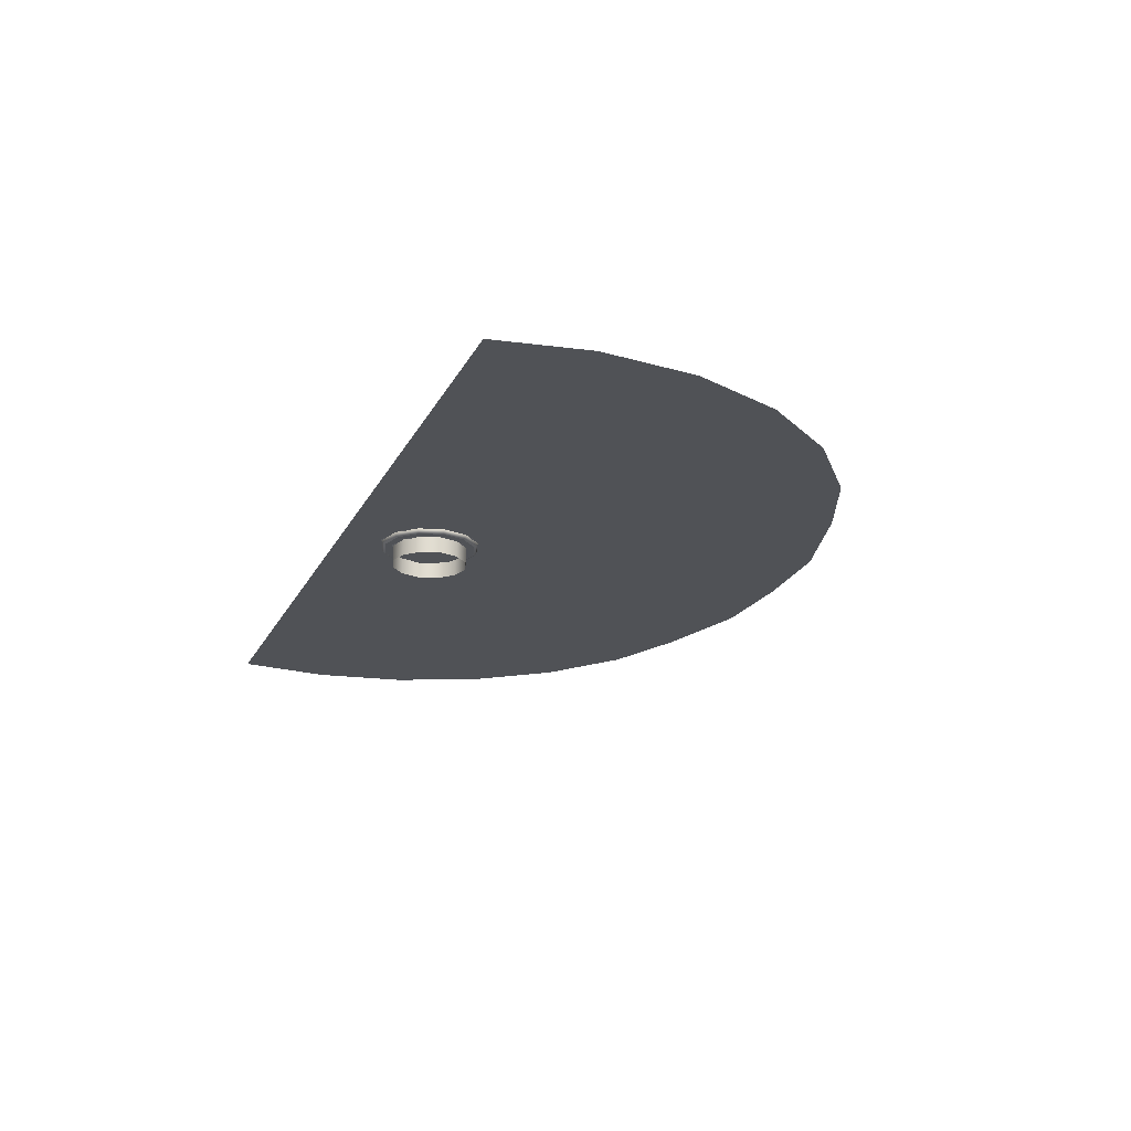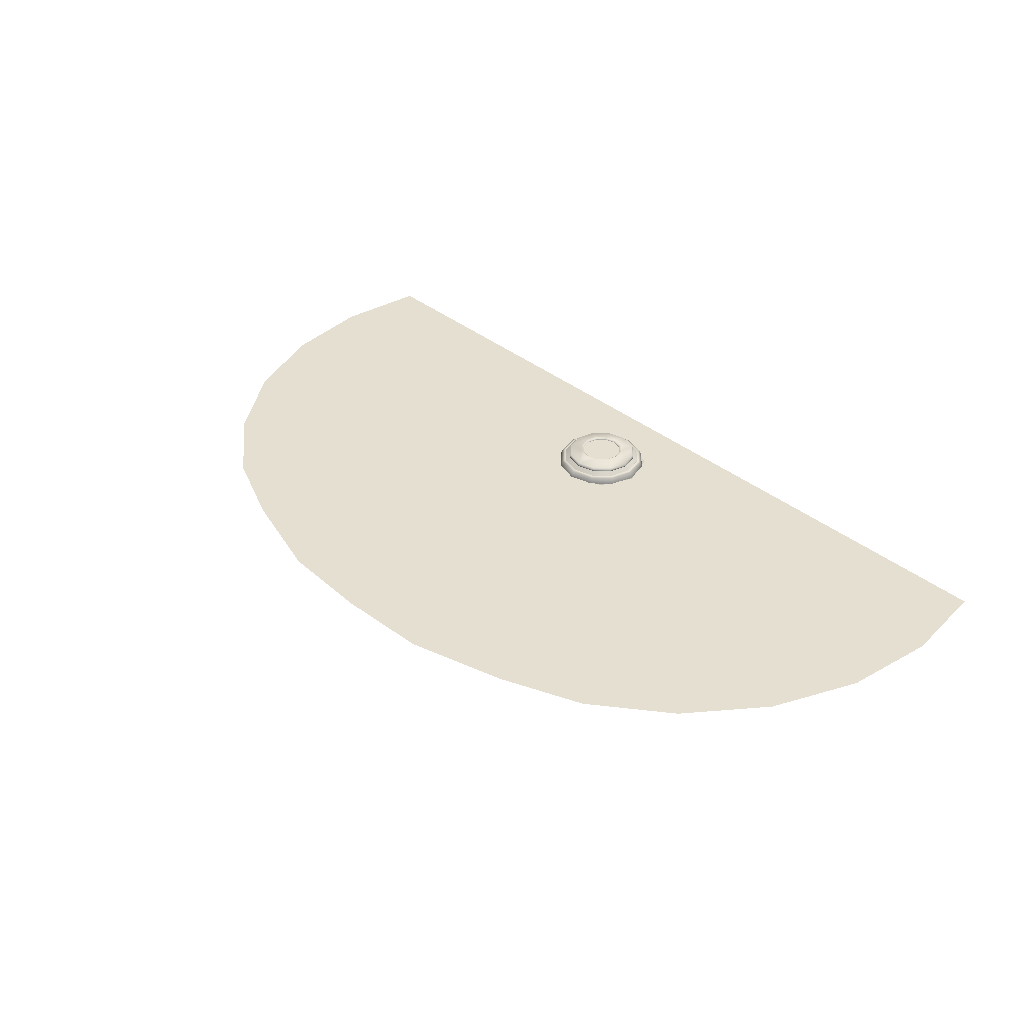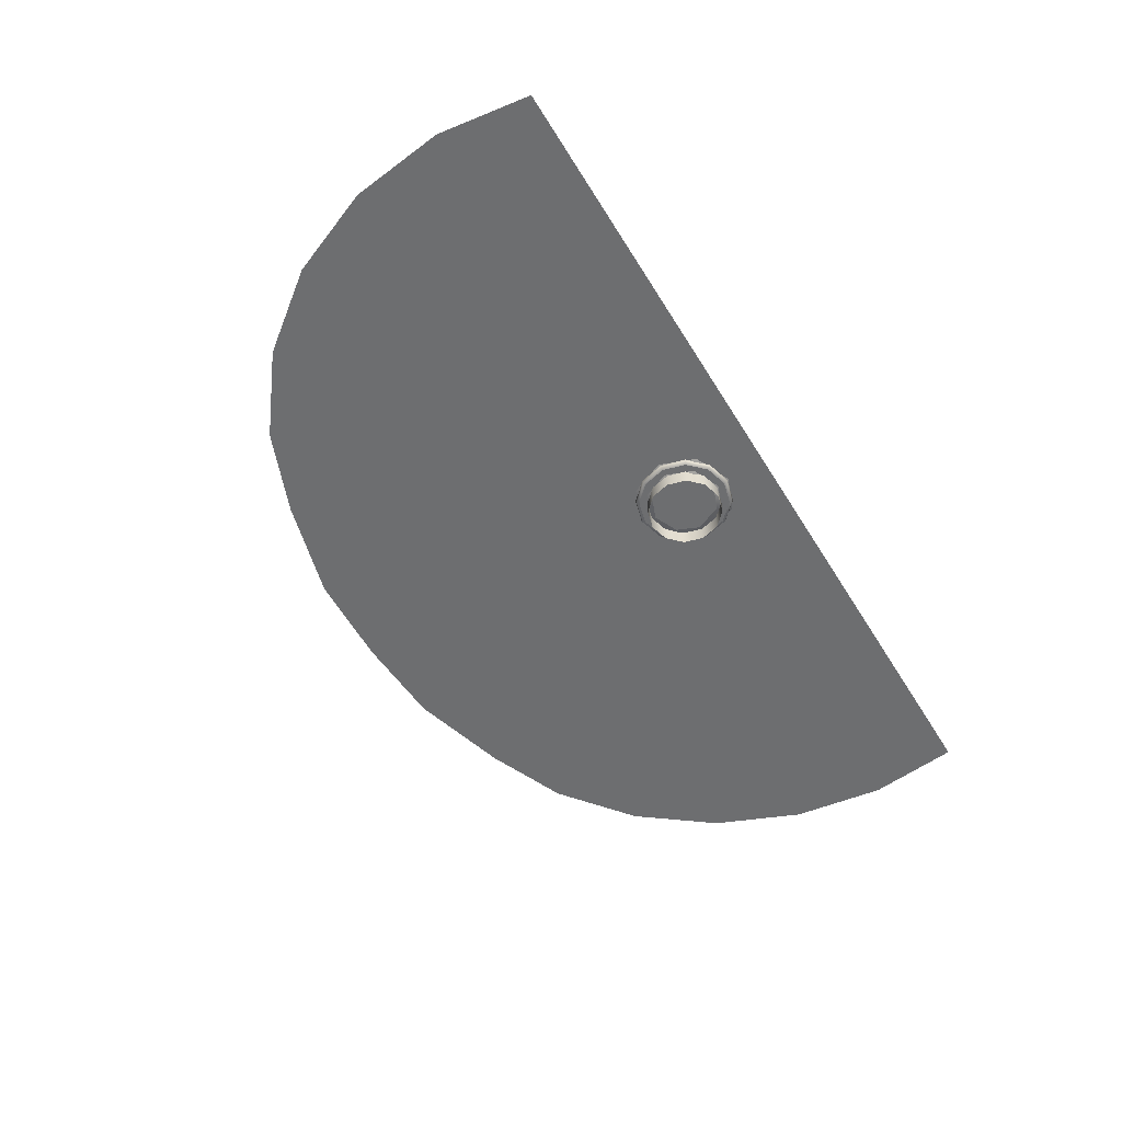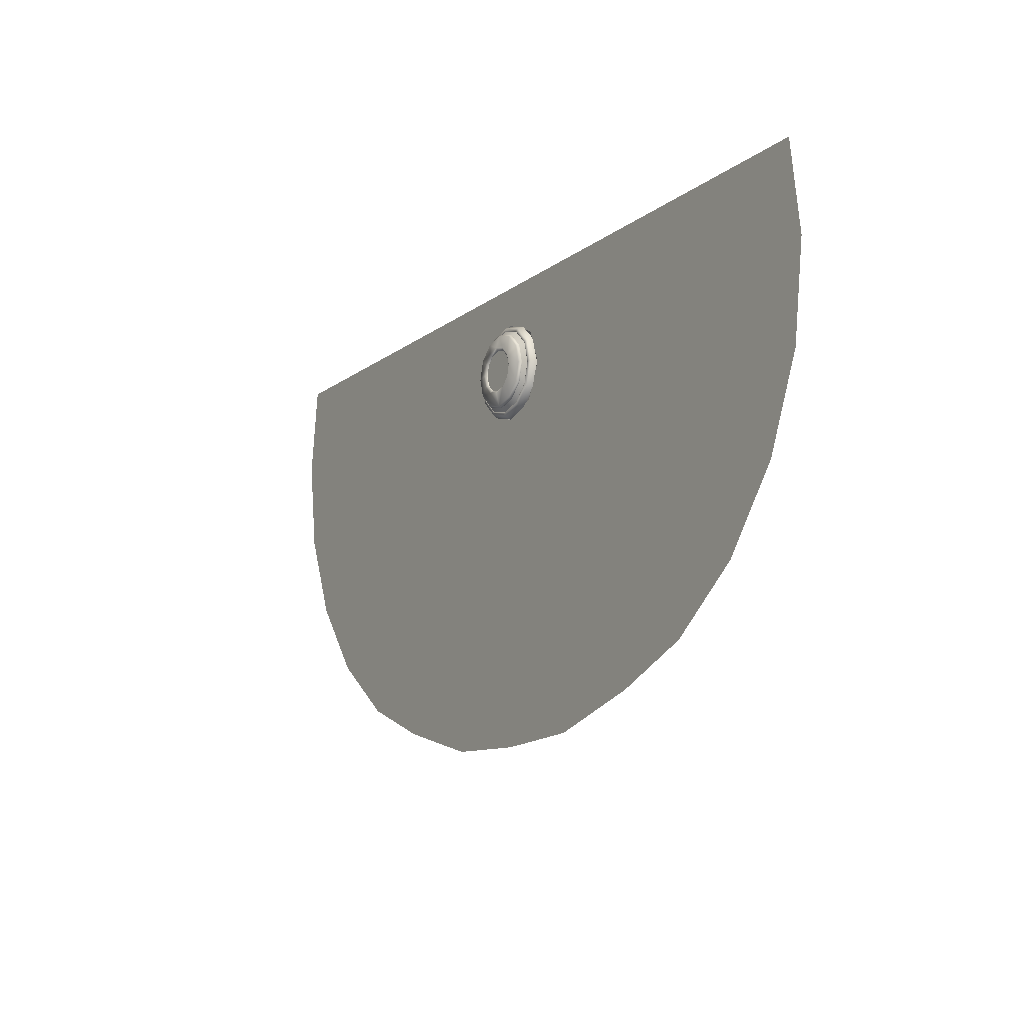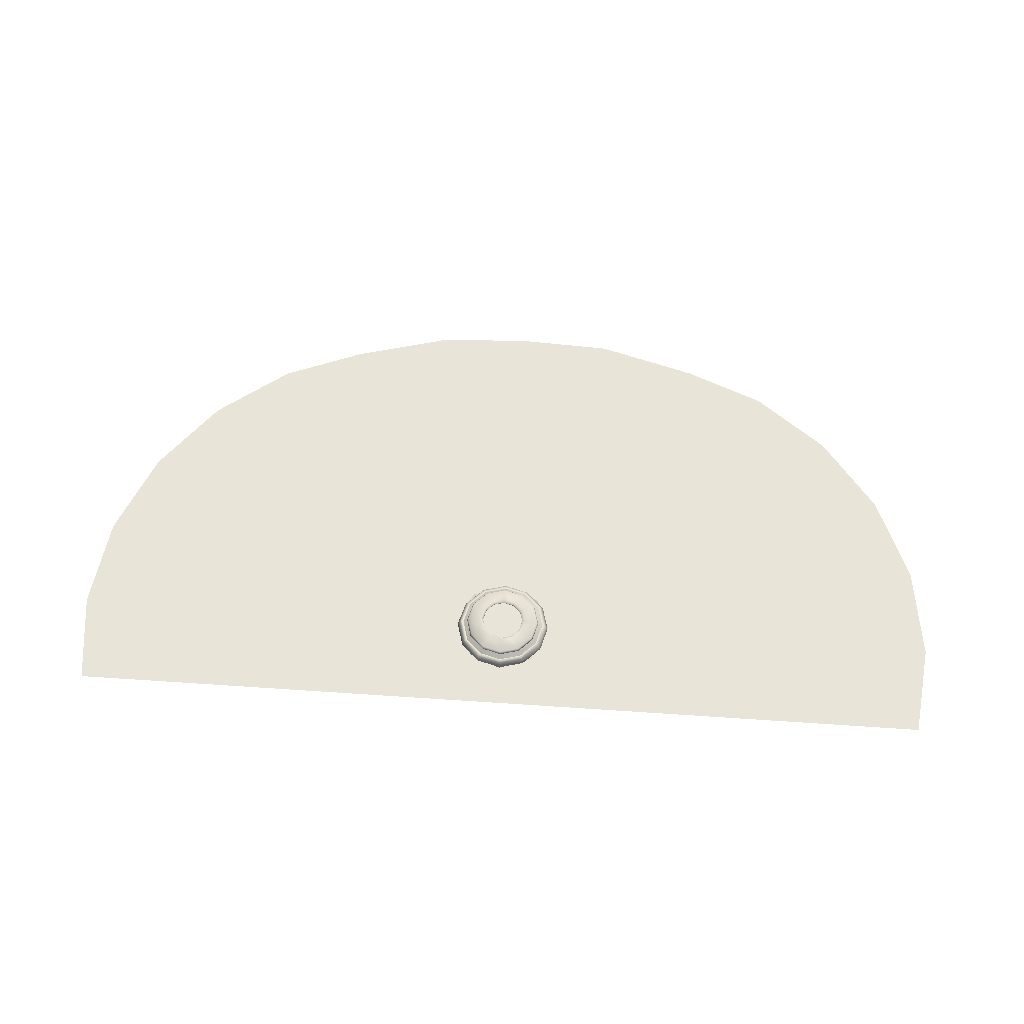
<metadata>
{"format":"obj","ext":"obj","renderer":"f3d","projection":"perspective","resolution":1024,"background":"white","views":[{"elev":-20.6,"azim":-110.5,"up":"+Z"},{"elev":36.8,"azim":46.3,"up":"+Z"},{"elev":-54.3,"azim":120.8,"up":"+Z"},{"elev":-13.2,"azim":58.3,"up":"+Y"},{"elev":60.1,"azim":-176.0,"up":"+Z"}]}
</metadata>
<code>
o PsSinkbasin_26
v -0.003001 -0.01267 0.4126
v -0.159 -0.01267 0.4126
v -0.07845 -0.06926 0.4126
v -0.003001 -0.06926 0.4126
v 0.07245 -0.06926 0.4126
v 0.153 -0.01267 0.4126
v -0.228 0.04238 0.4126
v -0.3272 -0.1006 0.4126
v -0.2817 -0.1598 0.4126
v -0.2225 -0.2053 0.4126
v -0.3655 0.04242 0.4126
v -0.3557 -0.03164 0.4126
v -0.1575 -0.2319 0.4126
v -0.0777 -0.2543 0.4126
v -0.003001 -0.2577 0.4126
v -0.228 0.115 0.4126
v -0.3562 0.115 0.4126
v 0.222 0.04238 0.4126
v 0.2165 -0.2053 0.4126
v 0.2757 -0.1598 0.4126
v 0.3212 -0.1006 0.4126
v 0.3497 -0.03164 0.4126
v 0.3595 0.04242 0.4126
v 0.0717 -0.2543 0.4126
v 0.1515 -0.2319 0.4126
v 0.3502 0.115 0.4126
v 0.222 0.115 0.4126
v 0.03722 0.04228 0.4126
v 0.02417 0.04256 0.4079
v 0.0157 0.02405 0.4079
v 0.0246 0.0145 0.4126
v 0.02659 0.07063 0.4126
v 0.01704 0.06173 0.4079
v -0.003065 0.08326 0.4126
v -0.002938 0.07021 0.4079
v -0.02953 0.07263 0.4126
v -0.02064 0.06308 0.4079
v -0.04216 0.04225 0.4126
v -0.02912 0.04254 0.4079
v -0.03154 0.0165 0.4126
v -0.02199 0.02539 0.4079
v -0.003044 0.003875 0.4126
v -0.002916 0.01692 0.4079
v -0.003001 0.115 0.4126
v -0.002513 0.04347 0.4079
v -0.003002 0.04336 0.4242
v 0.01151 0.05174 0.4242
v 0.005381 0.05788 0.4242
v -0.003002 0.06012 0.4242
v -0.01138 0.05788 0.4242
v -0.01752 0.05174 0.4242
v -0.01976 0.04336 0.4242
v -0.01752 0.03498 0.4242
v -0.01138 0.02884 0.4242
v -0.003001 0.0266 0.4242
v 0.005381 0.02885 0.4242
v 0.01151 0.03498 0.4242
v 0.01376 0.04336 0.4242
v 0.02622 0.06023 0.4178
v 0.01387 0.07259 0.4178
v 0.01213 0.06956 0.4206
v 0.0232 0.05849 0.4206
v -0.003001 0.07711 0.4178
v -0.003002 0.07361 0.4206
v -0.01988 0.07259 0.4178
v -0.01813 0.06956 0.4206
v -0.03223 0.06023 0.4178
v -0.0292 0.05849 0.4206
v -0.03675 0.04336 0.4178
v -0.03325 0.04336 0.4206
v -0.03223 0.02649 0.4178
v -0.0292 0.02823 0.4206
v -0.01988 0.01413 0.4178
v -0.01813 0.01716 0.4206
v -0.003002 0.009612 0.4178
v -0.003002 0.01311 0.4206
v 0.01387 0.01413 0.4178
v 0.01213 0.01716 0.4206
v 0.02623 0.02649 0.4178
v 0.0232 0.02823 0.4206
v 0.03075 0.04336 0.4178
v 0.02725 0.04336 0.4206
v 0.02821 0.06138 0.4093
v 0.01502 0.07457 0.4093
v 0.02257 0.05812 0.4093
v 0.01176 0.06893 0.4093
v -0.003002 0.07939 0.4093
v -0.003001 0.07289 0.4093
v -0.02102 0.07457 0.4093
v -0.01776 0.06893 0.4093
v -0.03421 0.06138 0.4093
v -0.02857 0.05812 0.4093
v -0.03903 0.04336 0.4093
v -0.03253 0.04336 0.4093
v -0.03421 0.02534 0.4093
v -0.02857 0.0286 0.4093
v -0.02102 0.01215 0.4093
v -0.01776 0.01779 0.4093
v -0.003002 0.007325 0.4093
v -0.003002 0.01383 0.4093
v 0.01502 0.01215 0.4093
v 0.01176 0.01779 0.4093
v 0.02821 0.02534 0.4093
v 0.02257 0.0286 0.4093
v 0.03303 0.04336 0.4093
v 0.02652 0.04336 0.4093
v 0.02257 0.05812 0.3966
v 0.01176 0.06893 0.3966
v -0.003001 0.07289 0.3966
v -0.01776 0.06893 0.3966
v -0.02857 0.05812 0.3966
v -0.03253 0.04336 0.3966
v -0.02857 0.0286 0.3966
v -0.01776 0.01779 0.3966
v -0.003002 0.01383 0.3966
v 0.01176 0.01779 0.3966
v 0.02257 0.0286 0.3966
v 0.02652 0.04336 0.3966
v 0.0299 0.06235 0.4101
v 0.03066 0.0628 0.4122
v 0.03587 0.04336 0.4122
v 0.03499 0.04336 0.4101
v 0.01599 0.07626 0.4101
v 0.01643 0.07702 0.4122
v -0.003002 0.08135 0.4101
v -0.003002 0.08223 0.4122
v 0.01426 0.07326 0.4182
v 0.01537 0.07518 0.4173
v -0.002999 0.0801 0.4173
v -0.003002 0.07789 0.4182
v 0.0269 0.06062 0.4182
v 0.02882 0.06173 0.4173
v 0.03153 0.04336 0.4182
v 0.03374 0.04336 0.4173
v -0.02199 0.07626 0.4101
v -0.02244 0.07702 0.4122
v -0.02137 0.07518 0.4173
v -0.02027 0.07326 0.4182
v -0.0359 0.06235 0.4101
v -0.03667 0.0628 0.4122
v -0.03482 0.06173 0.4173
v -0.0329 0.06063 0.4182
v -0.04099 0.04336 0.4101
v -0.04187 0.04336 0.4122
v -0.03974 0.04336 0.4173
v -0.03753 0.04336 0.4182
v -0.0359 0.02437 0.4101
v -0.03667 0.02392 0.4122
v -0.03482 0.02499 0.4173
v -0.0329 0.02609 0.4182
v -0.02199 0.01046 0.4101
v -0.02244 0.009696 0.4122
v -0.02137 0.01154 0.4173
v -0.02027 0.01345 0.4182
v -0.003002 0.005373 0.4101
v -0.003001 0.004488 0.4122
v -0.003001 0.006623 0.4173
v -0.003001 0.008829 0.4182
v 0.01599 0.01046 0.4101
v 0.01644 0.009697 0.4122
v 0.01537 0.01154 0.4173
v 0.01426 0.01346 0.4182
v 0.0299 0.02437 0.4101
v 0.03066 0.02392 0.4122
v 0.02882 0.02499 0.4173
v 0.0269 0.0261 0.4182
v 0.01166 0.05182 0.4249
v 0.01343 0.05284 0.4261
v 0.006482 0.05979 0.4261
v 0.005463 0.05802 0.4249
v 0.01393 0.04336 0.4249
v 0.01597 0.04336 0.4261
v 0.01166 0.0349 0.4249
v 0.01342 0.03388 0.4261
v 0.02235 0.058 0.4235
v 0.02339 0.0586 0.4215
v 0.01224 0.06975 0.4215
v 0.01164 0.06871 0.4235
v 0.02628 0.04336 0.4235
v 0.02748 0.04336 0.4215
v 0.02235 0.02872 0.4235
v 0.02339 0.02812 0.4215
v -0.003003 0.07384 0.4215
v -0.003001 0.07264 0.4235
v -0.003002 0.06233 0.4261
v -0.003001 0.06029 0.4249
v -0.01824 0.06975 0.4215
v -0.01764 0.06871 0.4235
v -0.01248 0.05979 0.4261
v -0.01146 0.05802 0.4249
v -0.0294 0.0586 0.4215
v -0.02836 0.058 0.4235
v -0.01943 0.05284 0.4261
v -0.01766 0.05182 0.4249
v -0.03348 0.04336 0.4215
v -0.03228 0.04336 0.4235
v -0.02197 0.04336 0.4261
v -0.01993 0.04336 0.4249
v -0.0294 0.02812 0.4215
v -0.02835 0.02872 0.4235
v -0.01943 0.03388 0.4261
v -0.01766 0.0349 0.4249
v -0.01824 0.01697 0.4215
v -0.01764 0.01801 0.4235
v -0.01248 0.02693 0.4261
v -0.01146 0.0287 0.4249
v -0.003002 0.01288 0.4215
v -0.003001 0.01408 0.4235
v -0.003002 0.02439 0.4261
v -0.003002 0.02643 0.4249
v 0.01224 0.01697 0.4215
v 0.01164 0.01801 0.4235
v 0.006483 0.02693 0.4261
v 0.005463 0.0287 0.4249
f 1 3 4
f 1 5 6
f 8 10 7
f 7 12 8
f 13 3 2
f 4 14 15
f 10 2 7
f 7 17 11
f 19 21 18
f 18 22 23
f 5 25 6
f 4 24 5
f 19 6 25
f 18 26 27
f 29 31 28
f 28 33 29
f 33 34 35
f 35 36 37
f 37 38 39
f 39 40 41
f 40 43 41
f 42 30 43
f 32 44 34
f 36 44 16
f 40 1 42
f 28 6 18
f 38 16 7
f 31 1 6
f 32 18 27
f 2 38 7
f 30 29 45
f 29 33 45
f 33 35 45
f 35 37 45
f 37 39 45
f 39 41 45
f 41 43 45
f 43 30 45
f 46 48 49
f 49 51 46
f 51 53 46
f 46 54 55
f 46 56 57
f 57 47 46
f 59 61 62
f 63 61 60
f 63 66 64
f 65 68 66
f 67 70 68
f 69 72 70
f 73 72 71
f 75 74 73
f 77 76 75
f 77 80 78
f 79 82 80
f 81 62 82
f 84 85 86
f 84 88 87
f 87 90 89
f 91 90 92
f 93 92 94
f 95 94 96
f 95 98 97
f 97 100 99
f 101 100 102
f 101 104 103
f 105 104 106
f 83 106 85
f 85 108 86
f 86 109 88
f 88 110 90
f 90 111 92
f 92 112 94
f 94 113 96
f 96 114 98
f 98 115 100
f 100 116 102
f 102 117 104
f 104 118 106
f 106 107 85
f 119 121 122
f 119 124 120
f 124 125 126
f 127 129 130
f 127 132 128
f 131 134 132
f 126 135 136
f 130 137 138
f 136 139 140
f 137 142 138
f 139 144 140
f 141 146 142
f 143 148 144
f 146 149 150
f 147 152 148
f 150 153 154
f 152 155 156
f 153 158 154
f 156 159 160
f 158 161 162
f 160 163 164
f 162 165 166
f 164 122 121
f 165 133 166
f 168 170 167
f 167 172 168
f 172 173 174
f 175 177 178
f 175 180 176
f 180 181 182
f 178 183 184
f 169 186 170
f 183 188 184
f 185 190 186
f 187 192 188
f 190 193 194
f 192 195 196
f 193 198 194
f 196 199 200
f 197 202 198
f 200 203 204
f 201 206 202
f 204 207 208
f 205 210 206
f 208 211 212
f 210 213 214
f 212 182 181
f 214 174 173
f 120 128 132
f 124 129 128
f 126 137 129
f 136 141 137
f 140 145 141
f 144 149 145
f 152 149 148
f 152 157 153
f 156 161 157
f 160 165 161
f 121 165 164
f 121 132 134
f 168 179 175
f 168 178 169
f 169 184 185
f 185 188 189
f 189 192 193
f 193 196 197
f 197 200 201
f 200 205 201
f 205 208 209
f 208 213 209
f 212 174 213
f 181 172 174
f 83 123 119
f 59 127 60
f 84 125 123
f 63 127 130
f 87 135 125
f 63 138 65
f 91 135 89
f 65 142 67
f 93 139 91
f 67 146 69
f 95 143 93
f 71 146 150
f 95 151 147
f 73 150 154
f 97 155 151
f 75 154 158
f 99 159 155
f 77 158 162
f 101 163 159
f 79 162 166
f 103 122 163
f 79 133 81
f 83 122 105
f 81 131 59
f 58 167 47
f 62 180 82
f 62 177 176
f 48 167 170
f 61 183 177
f 48 186 49
f 66 183 64
f 49 190 50
f 68 187 66
f 51 190 194
f 70 191 68
f 52 194 198
f 70 199 195
f 53 198 202
f 74 199 72
f 53 206 54
f 74 207 203
f 54 210 55
f 78 207 76
f 55 214 56
f 78 182 211
f 56 173 57
f 80 180 182
f 57 171 58
f 1 2 3
f 1 4 5
f 8 9 10
f 7 11 12
f 13 14 3
f 4 3 14
f 10 13 2
f 7 16 17
f 19 20 21
f 18 21 22
f 5 24 25
f 4 15 24
f 19 18 6
f 18 23 26
f 29 30 31
f 28 32 33
f 33 32 34
f 35 34 36
f 37 36 38
f 39 38 40
f 40 42 43
f 42 31 30
f 32 27 44
f 36 34 44
f 40 2 1
f 28 31 6
f 38 36 16
f 31 42 1
f 32 28 18
f 2 40 38
f 46 47 48
f 49 50 51
f 51 52 53
f 46 53 54
f 46 55 56
f 57 58 47
f 59 60 61
f 63 64 61
f 63 65 66
f 65 67 68
f 67 69 70
f 69 71 72
f 73 74 72
f 75 76 74
f 77 78 76
f 77 79 80
f 79 81 82
f 81 59 62
f 84 83 85
f 84 86 88
f 87 88 90
f 91 89 90
f 93 91 92
f 95 93 94
f 95 96 98
f 97 98 100
f 101 99 100
f 101 102 104
f 105 103 104
f 83 105 106
f 85 107 108
f 86 108 109
f 88 109 110
f 90 110 111
f 92 111 112
f 94 112 113
f 96 113 114
f 98 114 115
f 100 115 116
f 102 116 117
f 104 117 118
f 106 118 107
f 119 120 121
f 119 123 124
f 124 123 125
f 127 128 129
f 127 131 132
f 131 133 134
f 126 125 135
f 130 129 137
f 136 135 139
f 137 141 142
f 139 143 144
f 141 145 146
f 143 147 148
f 146 145 149
f 147 151 152
f 150 149 153
f 152 151 155
f 153 157 158
f 156 155 159
f 158 157 161
f 160 159 163
f 162 161 165
f 164 163 122
f 165 134 133
f 168 169 170
f 167 171 172
f 172 171 173
f 175 176 177
f 175 179 180
f 180 179 181
f 178 177 183
f 169 185 186
f 183 187 188
f 185 189 190
f 187 191 192
f 190 189 193
f 192 191 195
f 193 197 198
f 196 195 199
f 197 201 202
f 200 199 203
f 201 205 206
f 204 203 207
f 205 209 210
f 208 207 211
f 210 209 213
f 212 211 182
f 214 213 174
f 120 124 128
f 124 126 129
f 126 136 137
f 136 140 141
f 140 144 145
f 144 148 149
f 152 153 149
f 152 156 157
f 156 160 161
f 160 164 165
f 121 134 165
f 121 120 132
f 168 172 179
f 168 175 178
f 169 178 184
f 185 184 188
f 189 188 192
f 193 192 196
f 197 196 200
f 200 204 205
f 205 204 208
f 208 212 213
f 212 181 174
f 181 179 172
f 83 84 123
f 59 131 127
f 84 87 125
f 63 60 127
f 87 89 135
f 63 130 138
f 91 139 135
f 65 138 142
f 93 143 139
f 67 142 146
f 95 147 143
f 71 69 146
f 95 97 151
f 73 71 150
f 97 99 155
f 75 73 154
f 99 101 159
f 77 75 158
f 101 103 163
f 79 77 162
f 103 105 122
f 79 166 133
f 83 119 122
f 81 133 131
f 58 171 167
f 62 176 180
f 62 61 177
f 48 47 167
f 61 64 183
f 48 170 186
f 66 187 183
f 49 186 190
f 68 191 187
f 51 50 190
f 70 195 191
f 52 51 194
f 70 72 199
f 53 52 198
f 74 203 199
f 53 202 206
f 74 76 207
f 54 206 210
f 78 211 207
f 55 210 214
f 78 80 182
f 56 214 173
f 80 82 180
f 57 173 171

</code>
